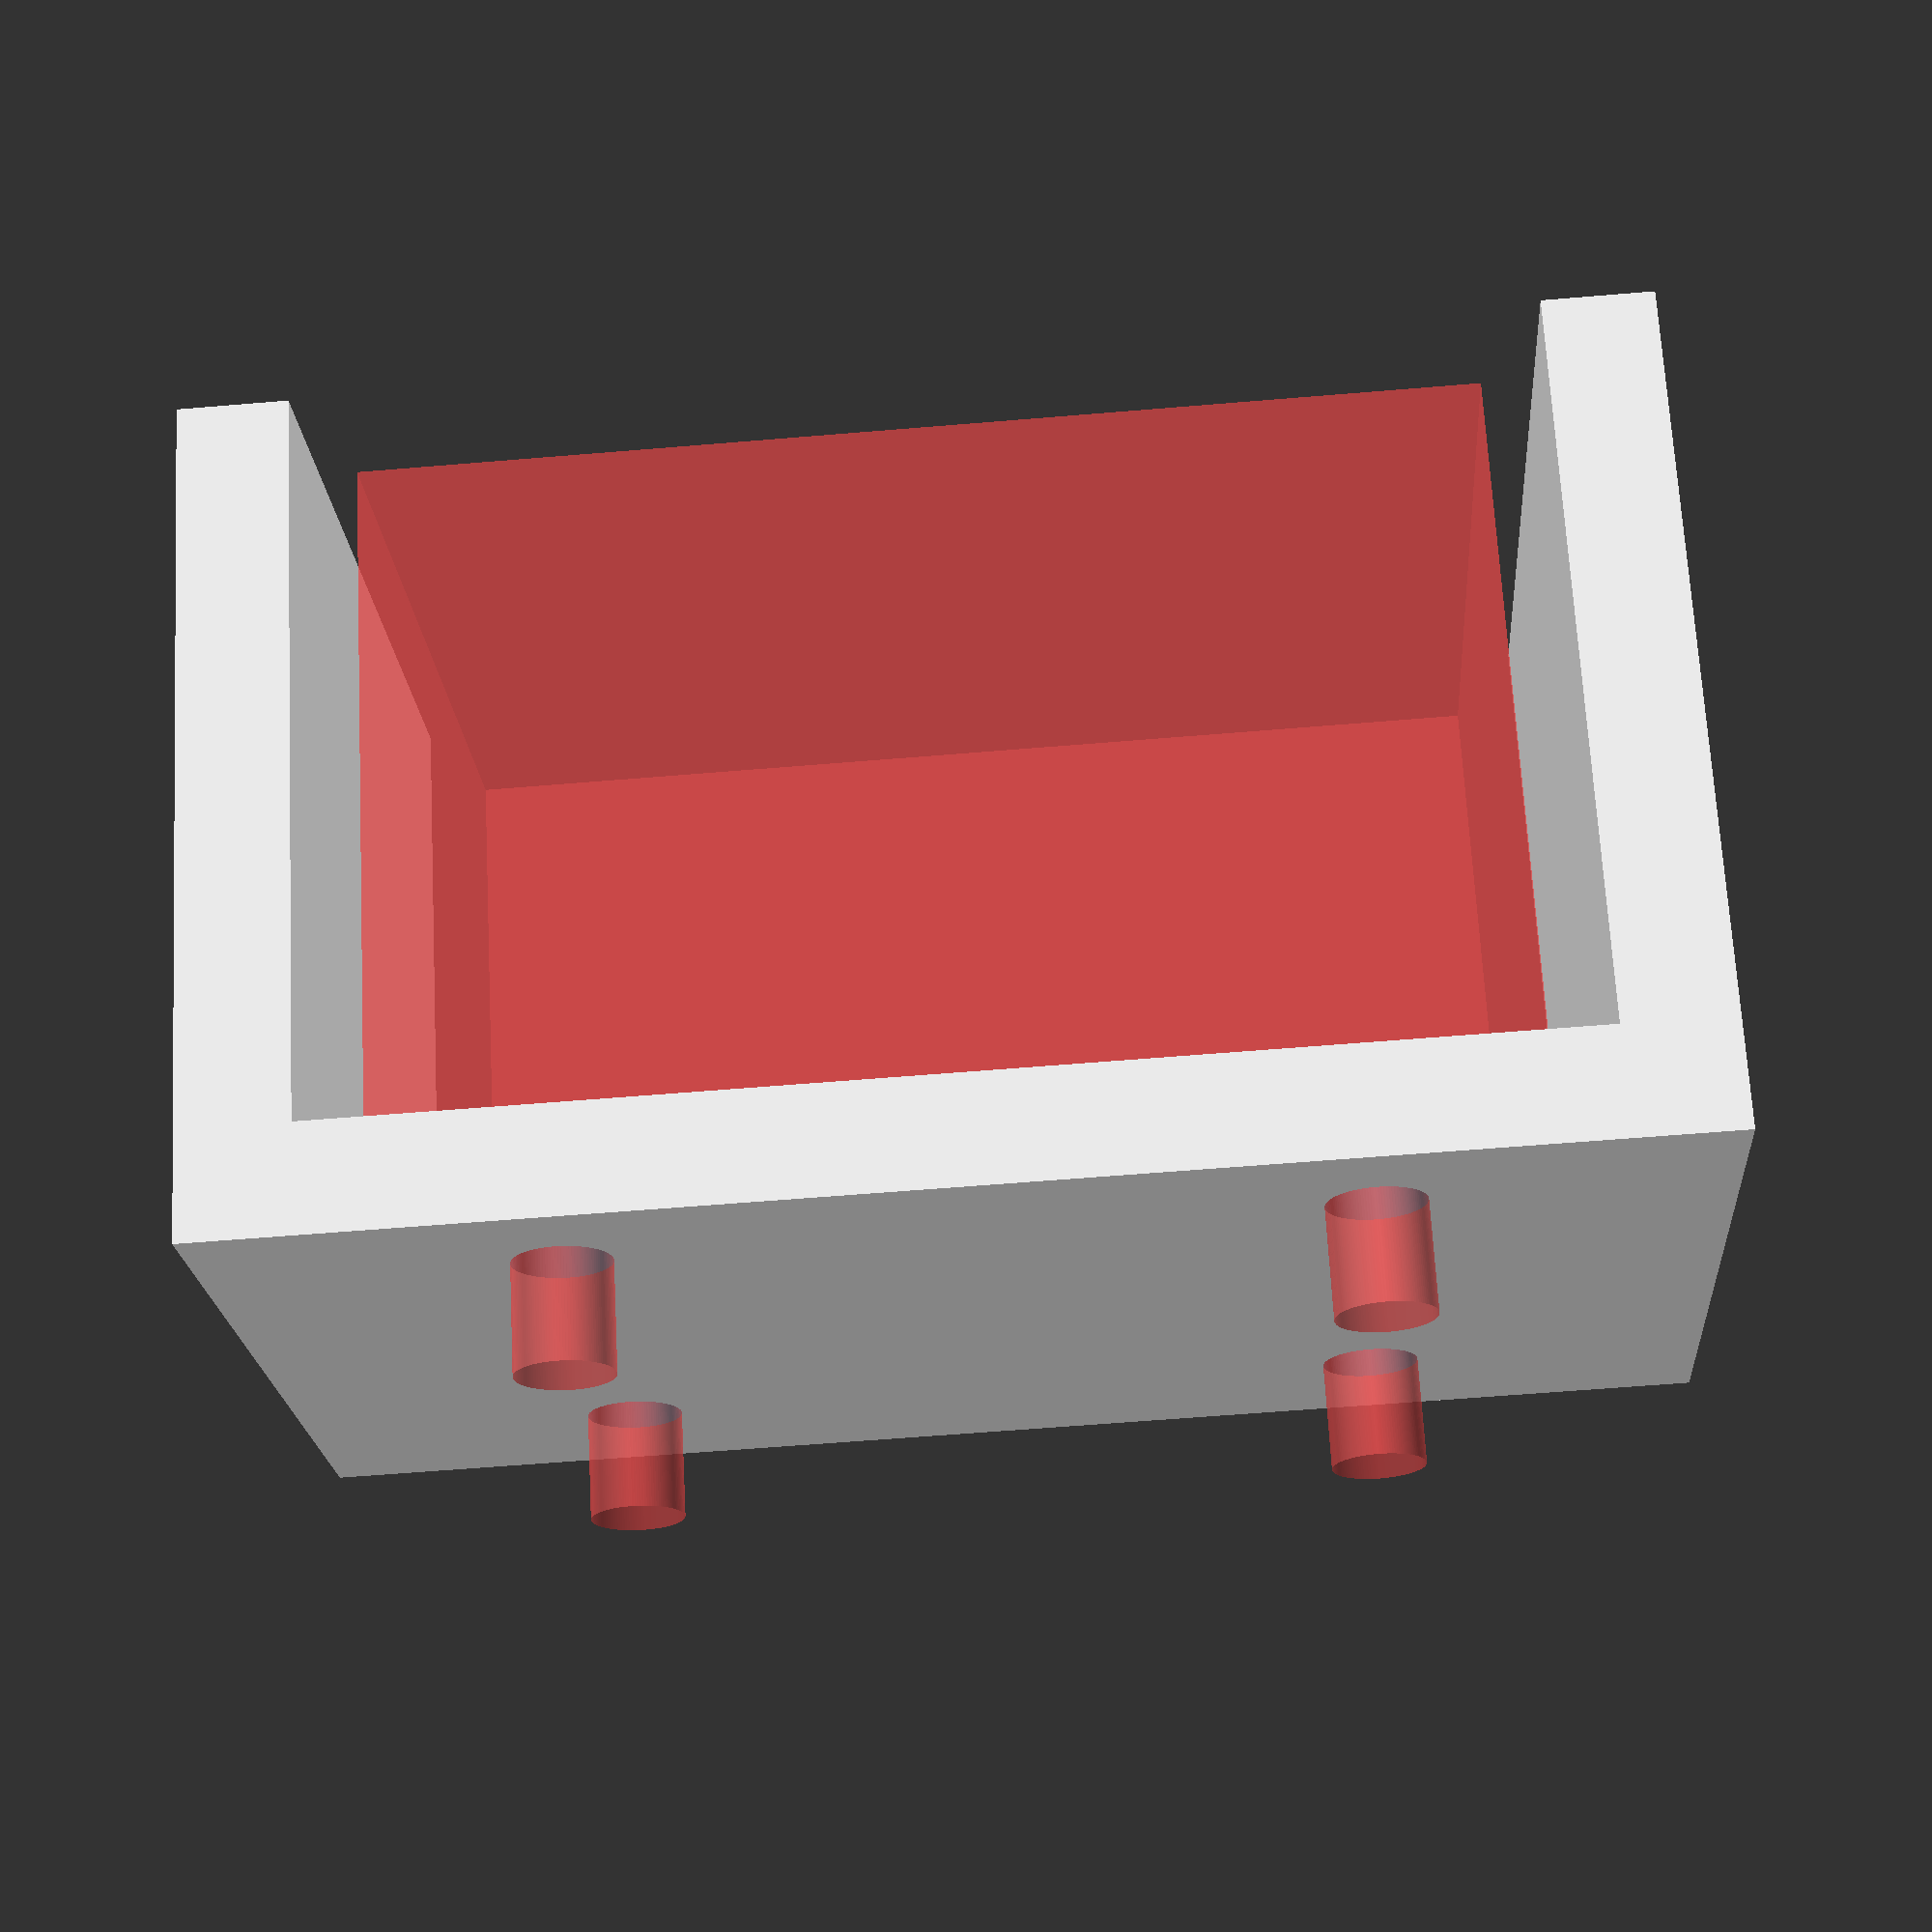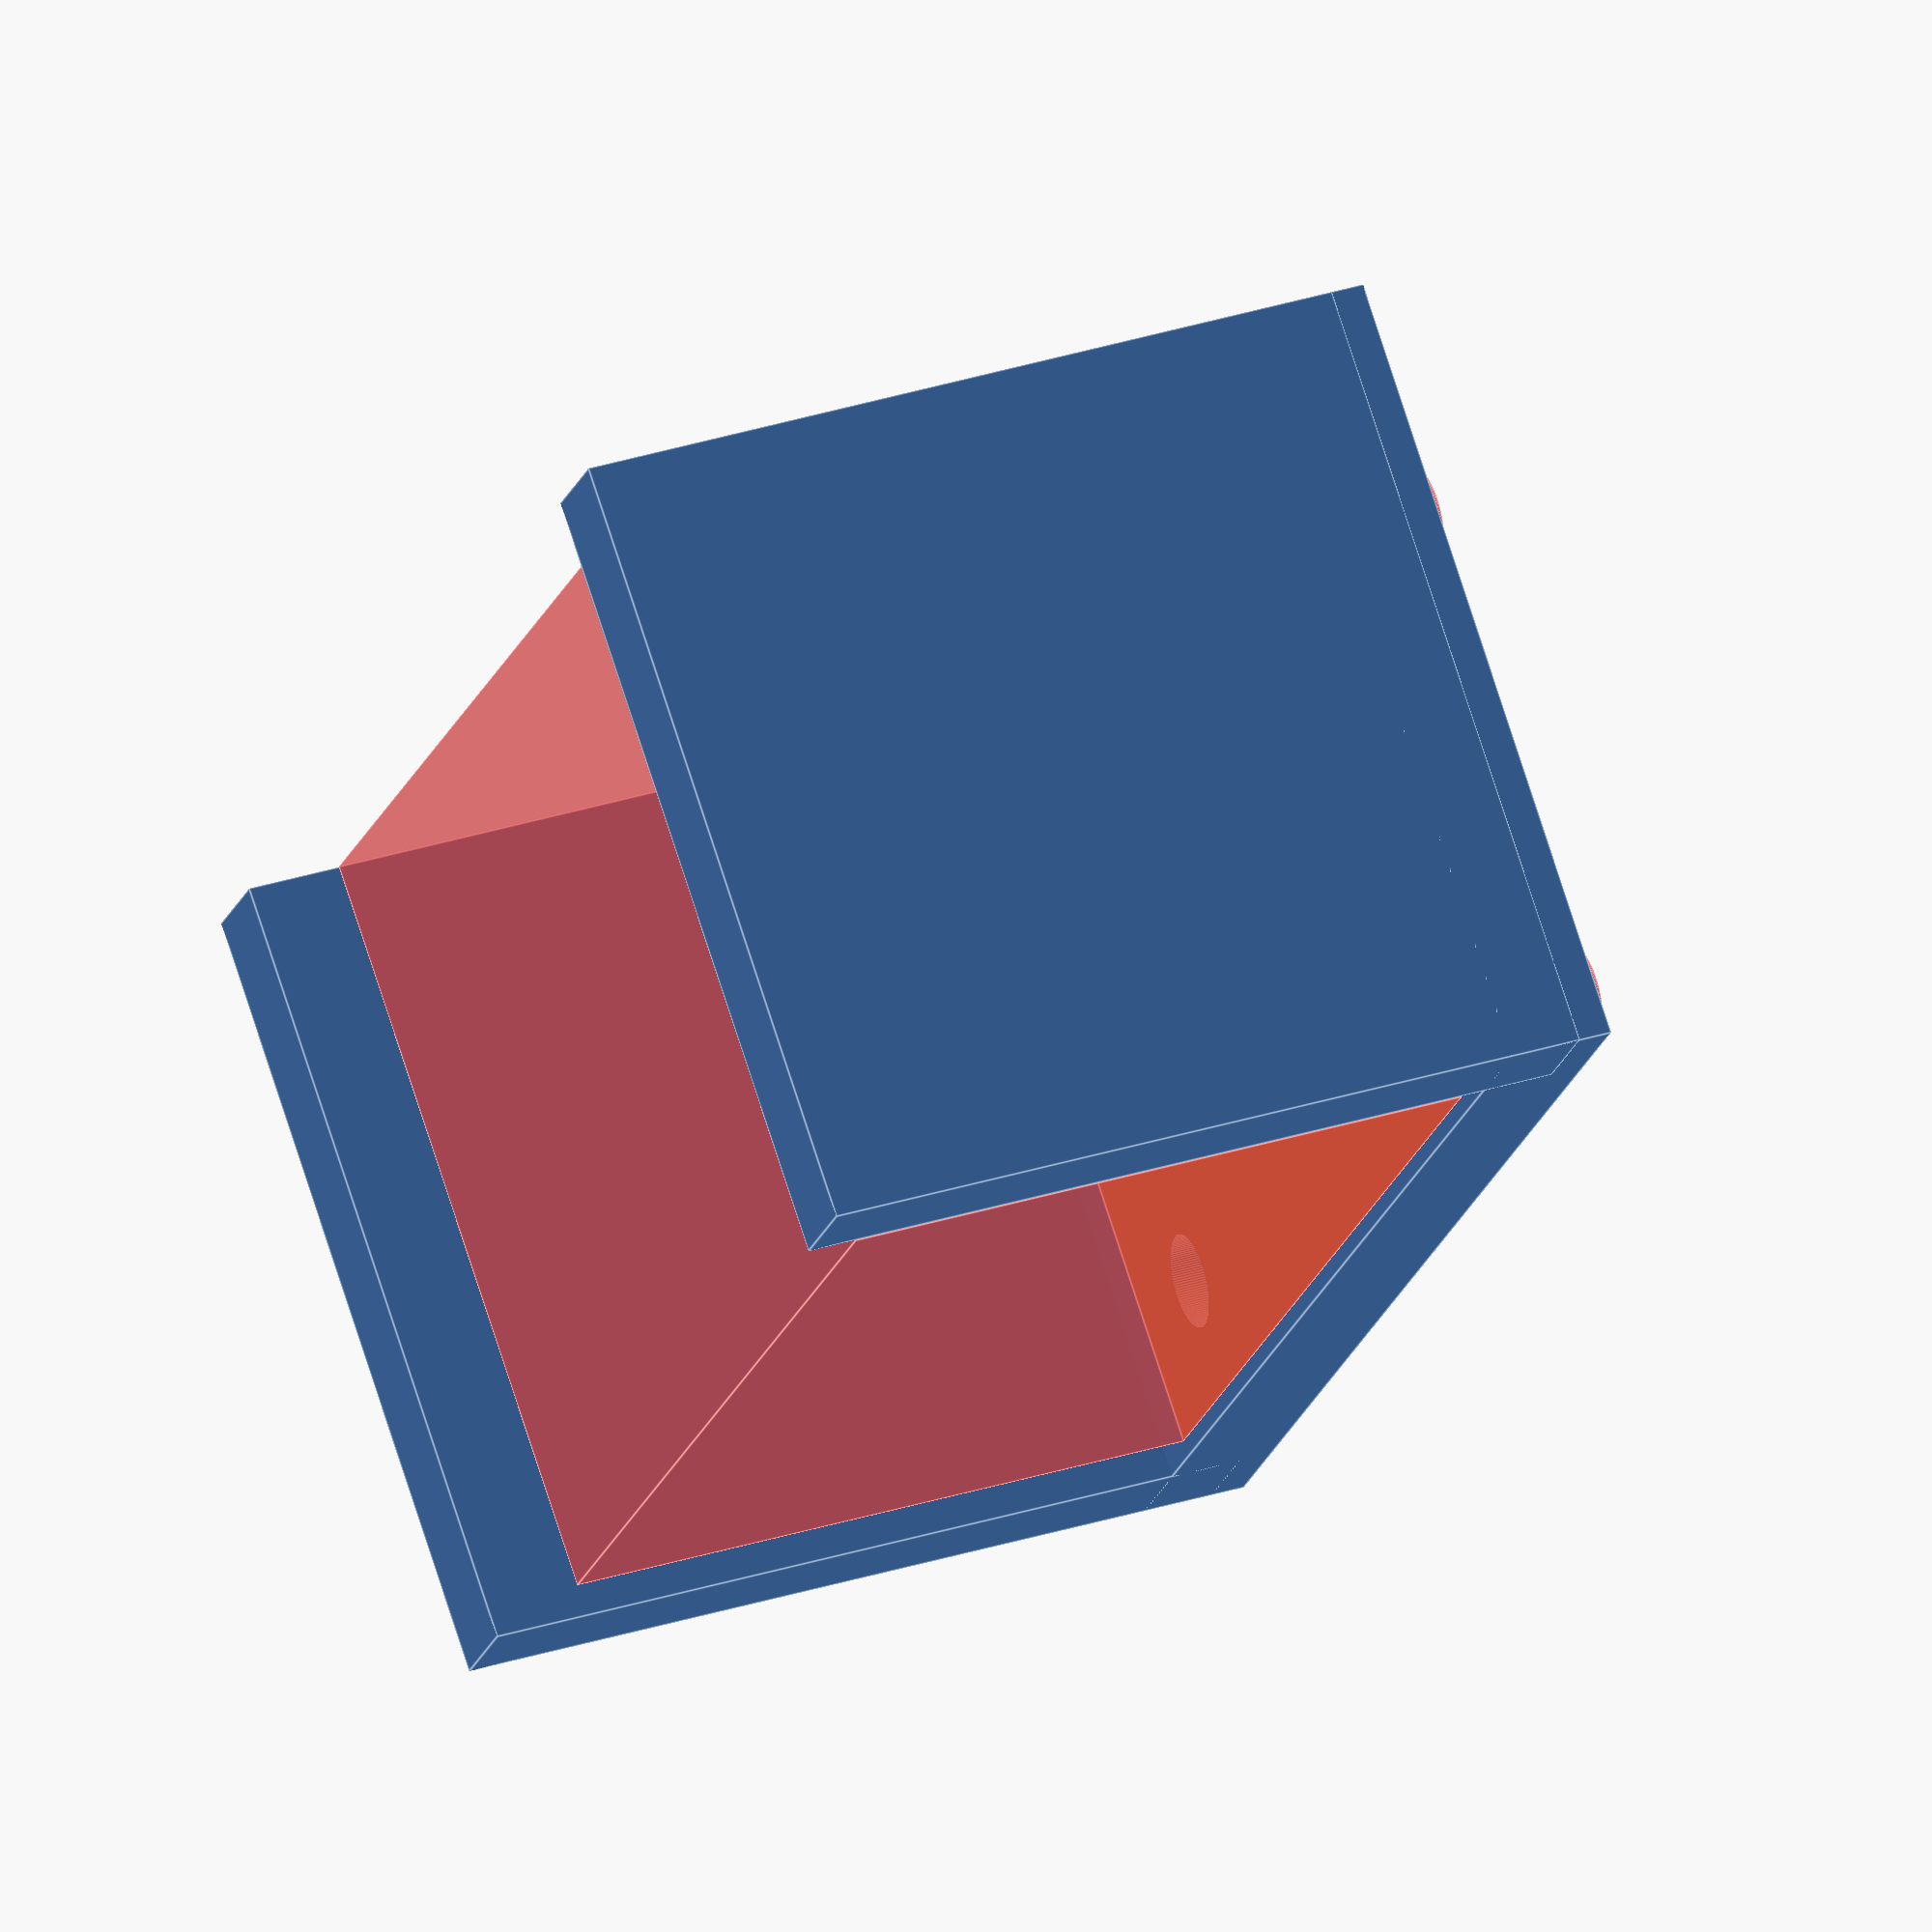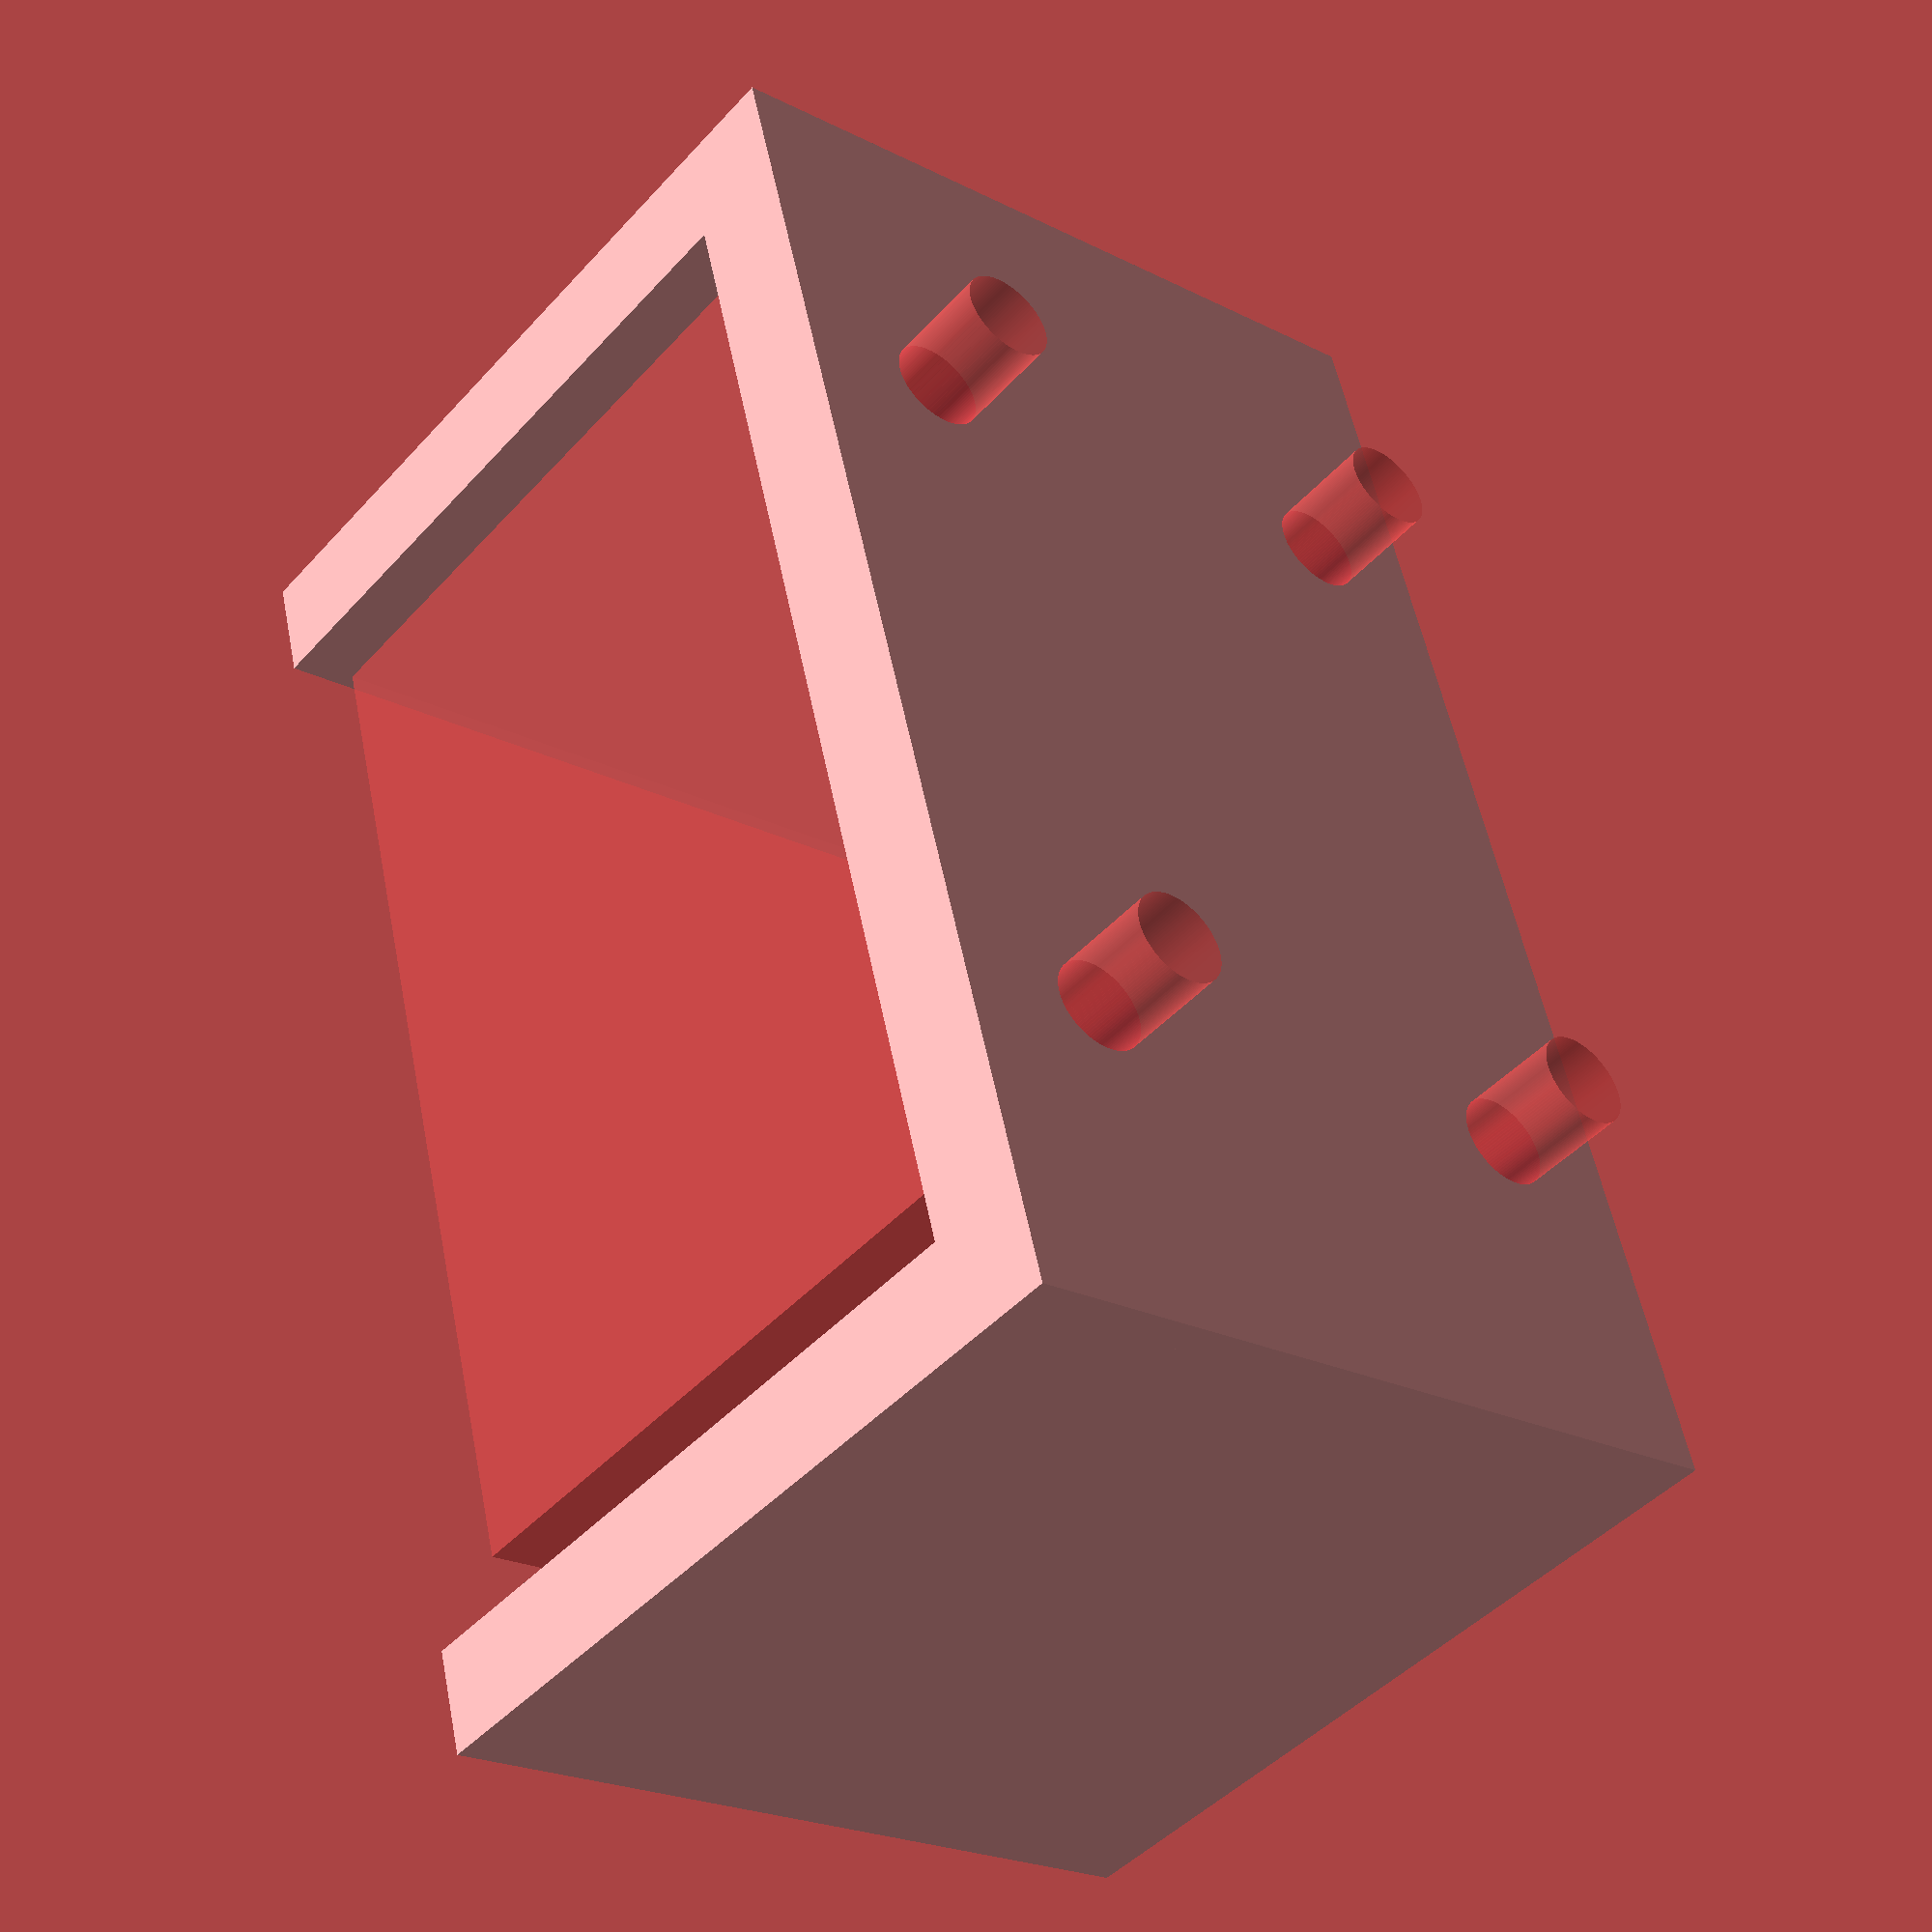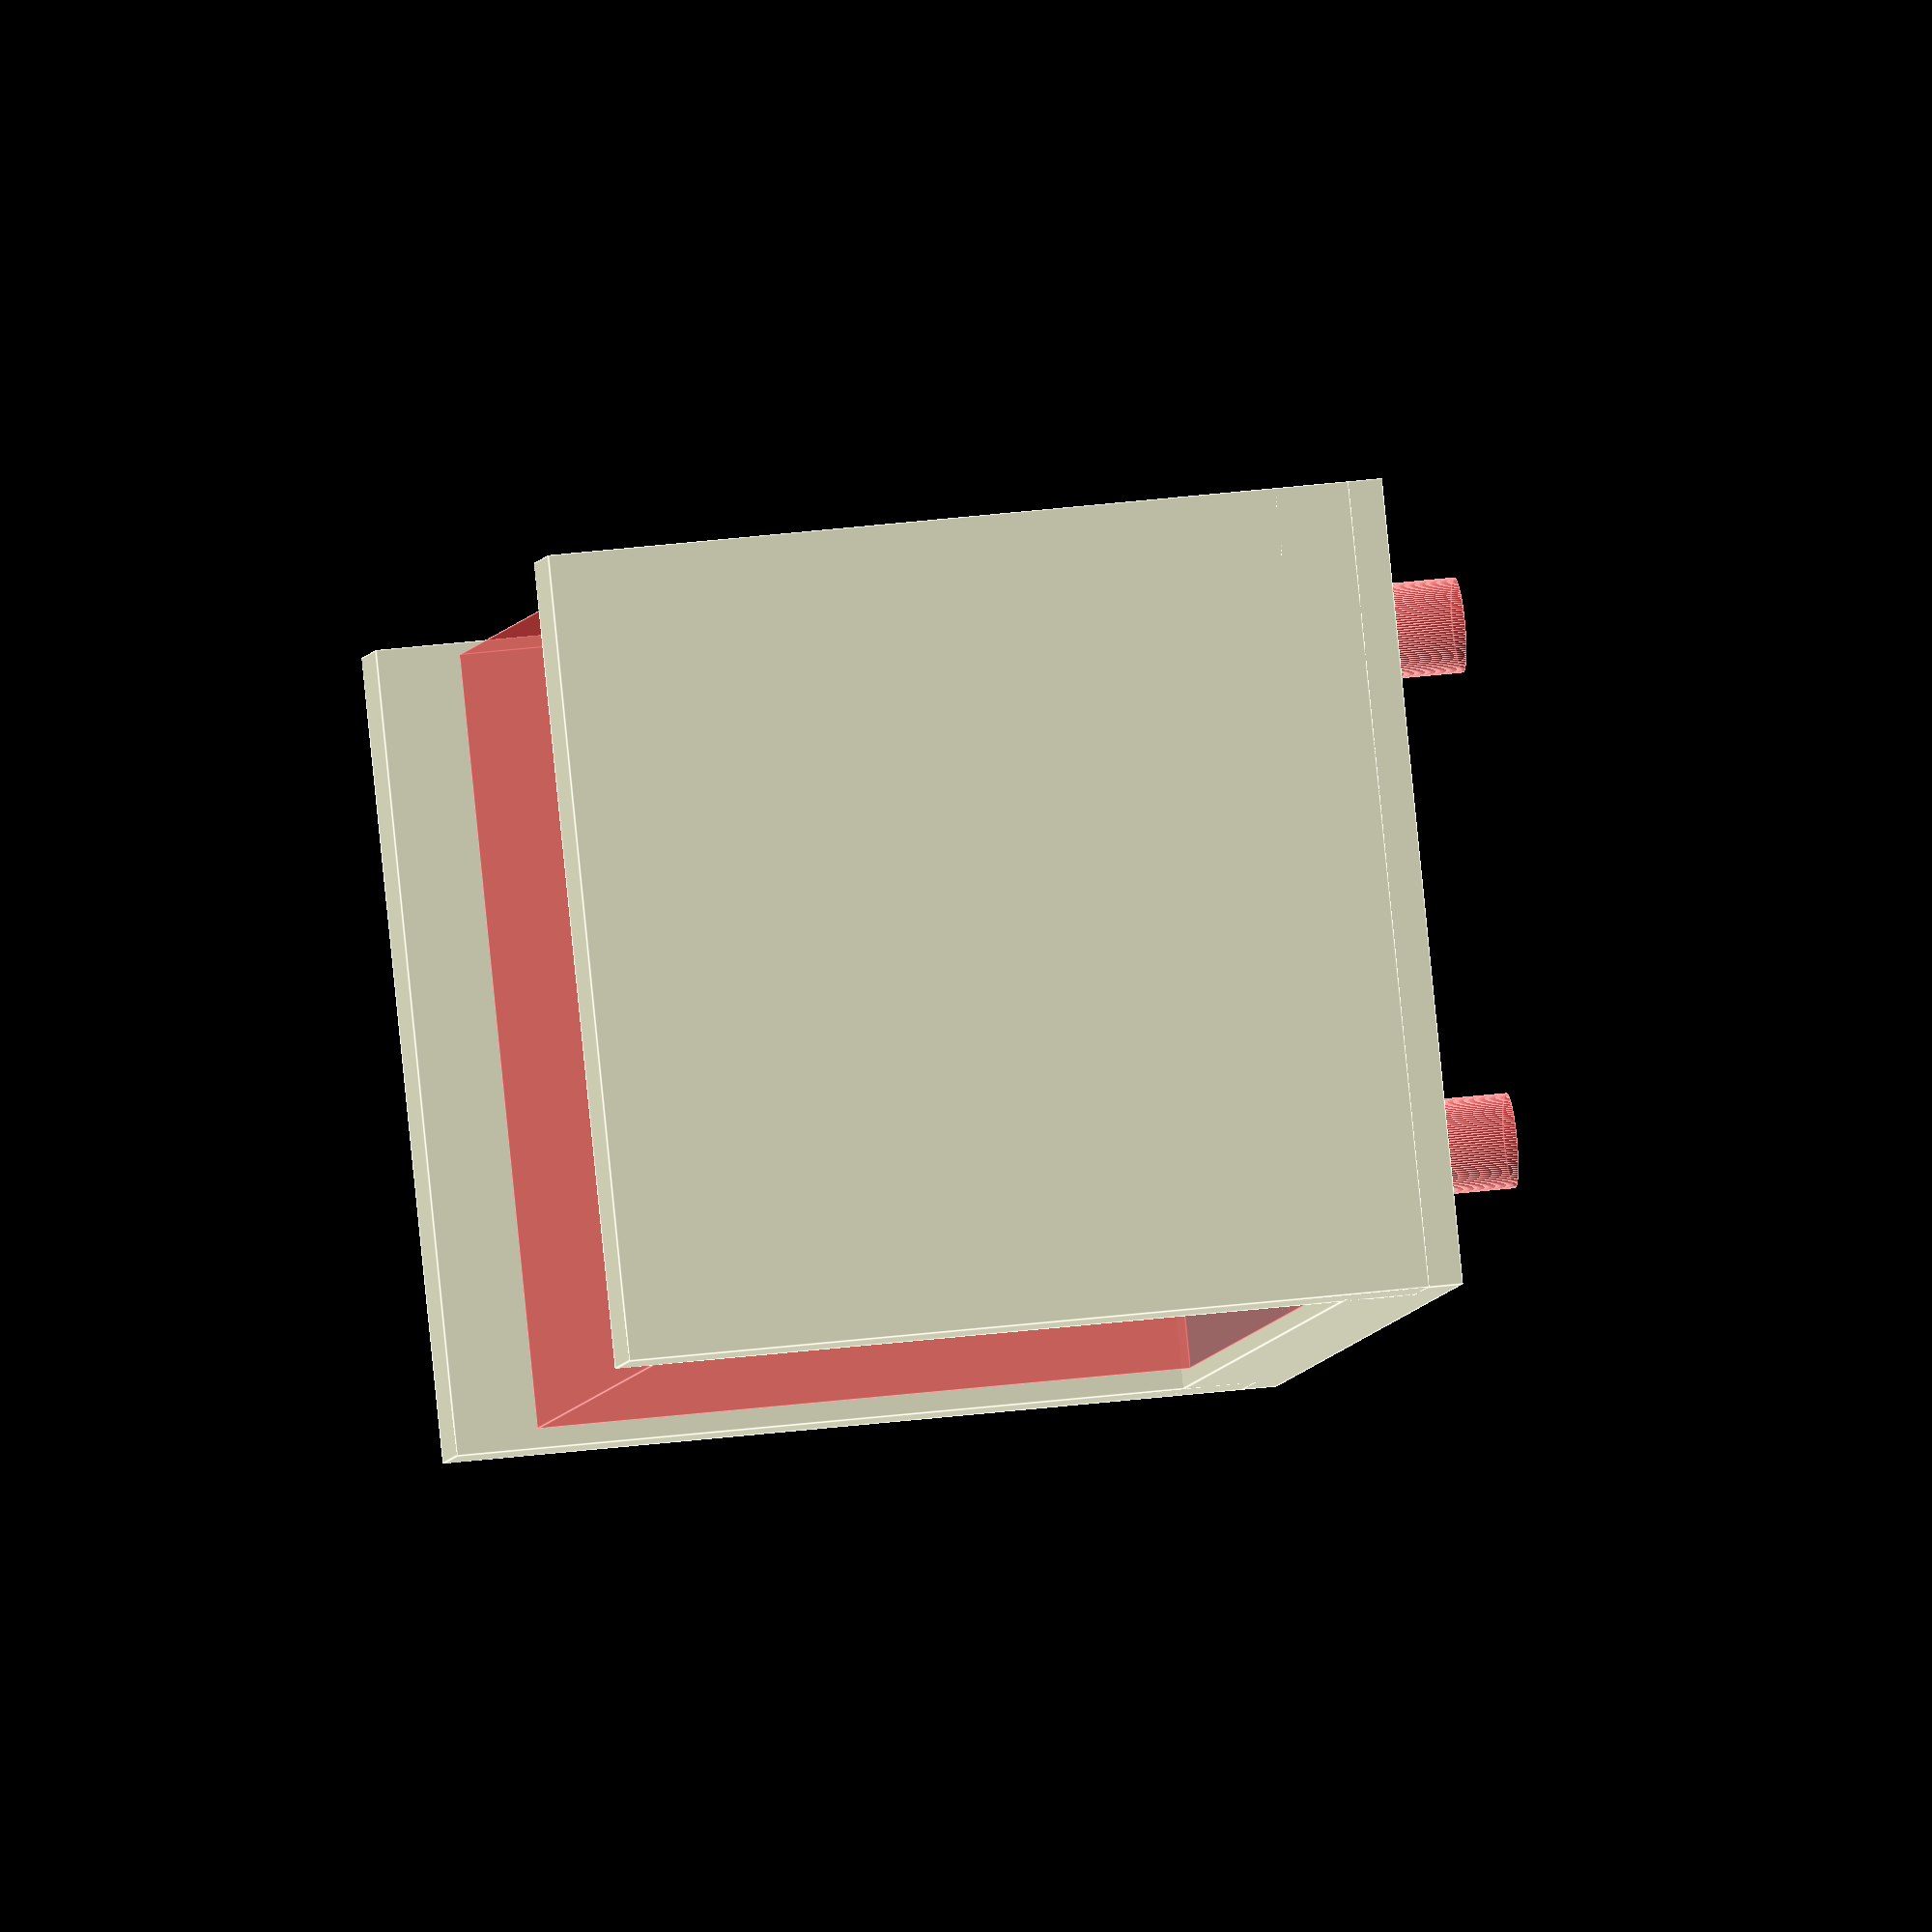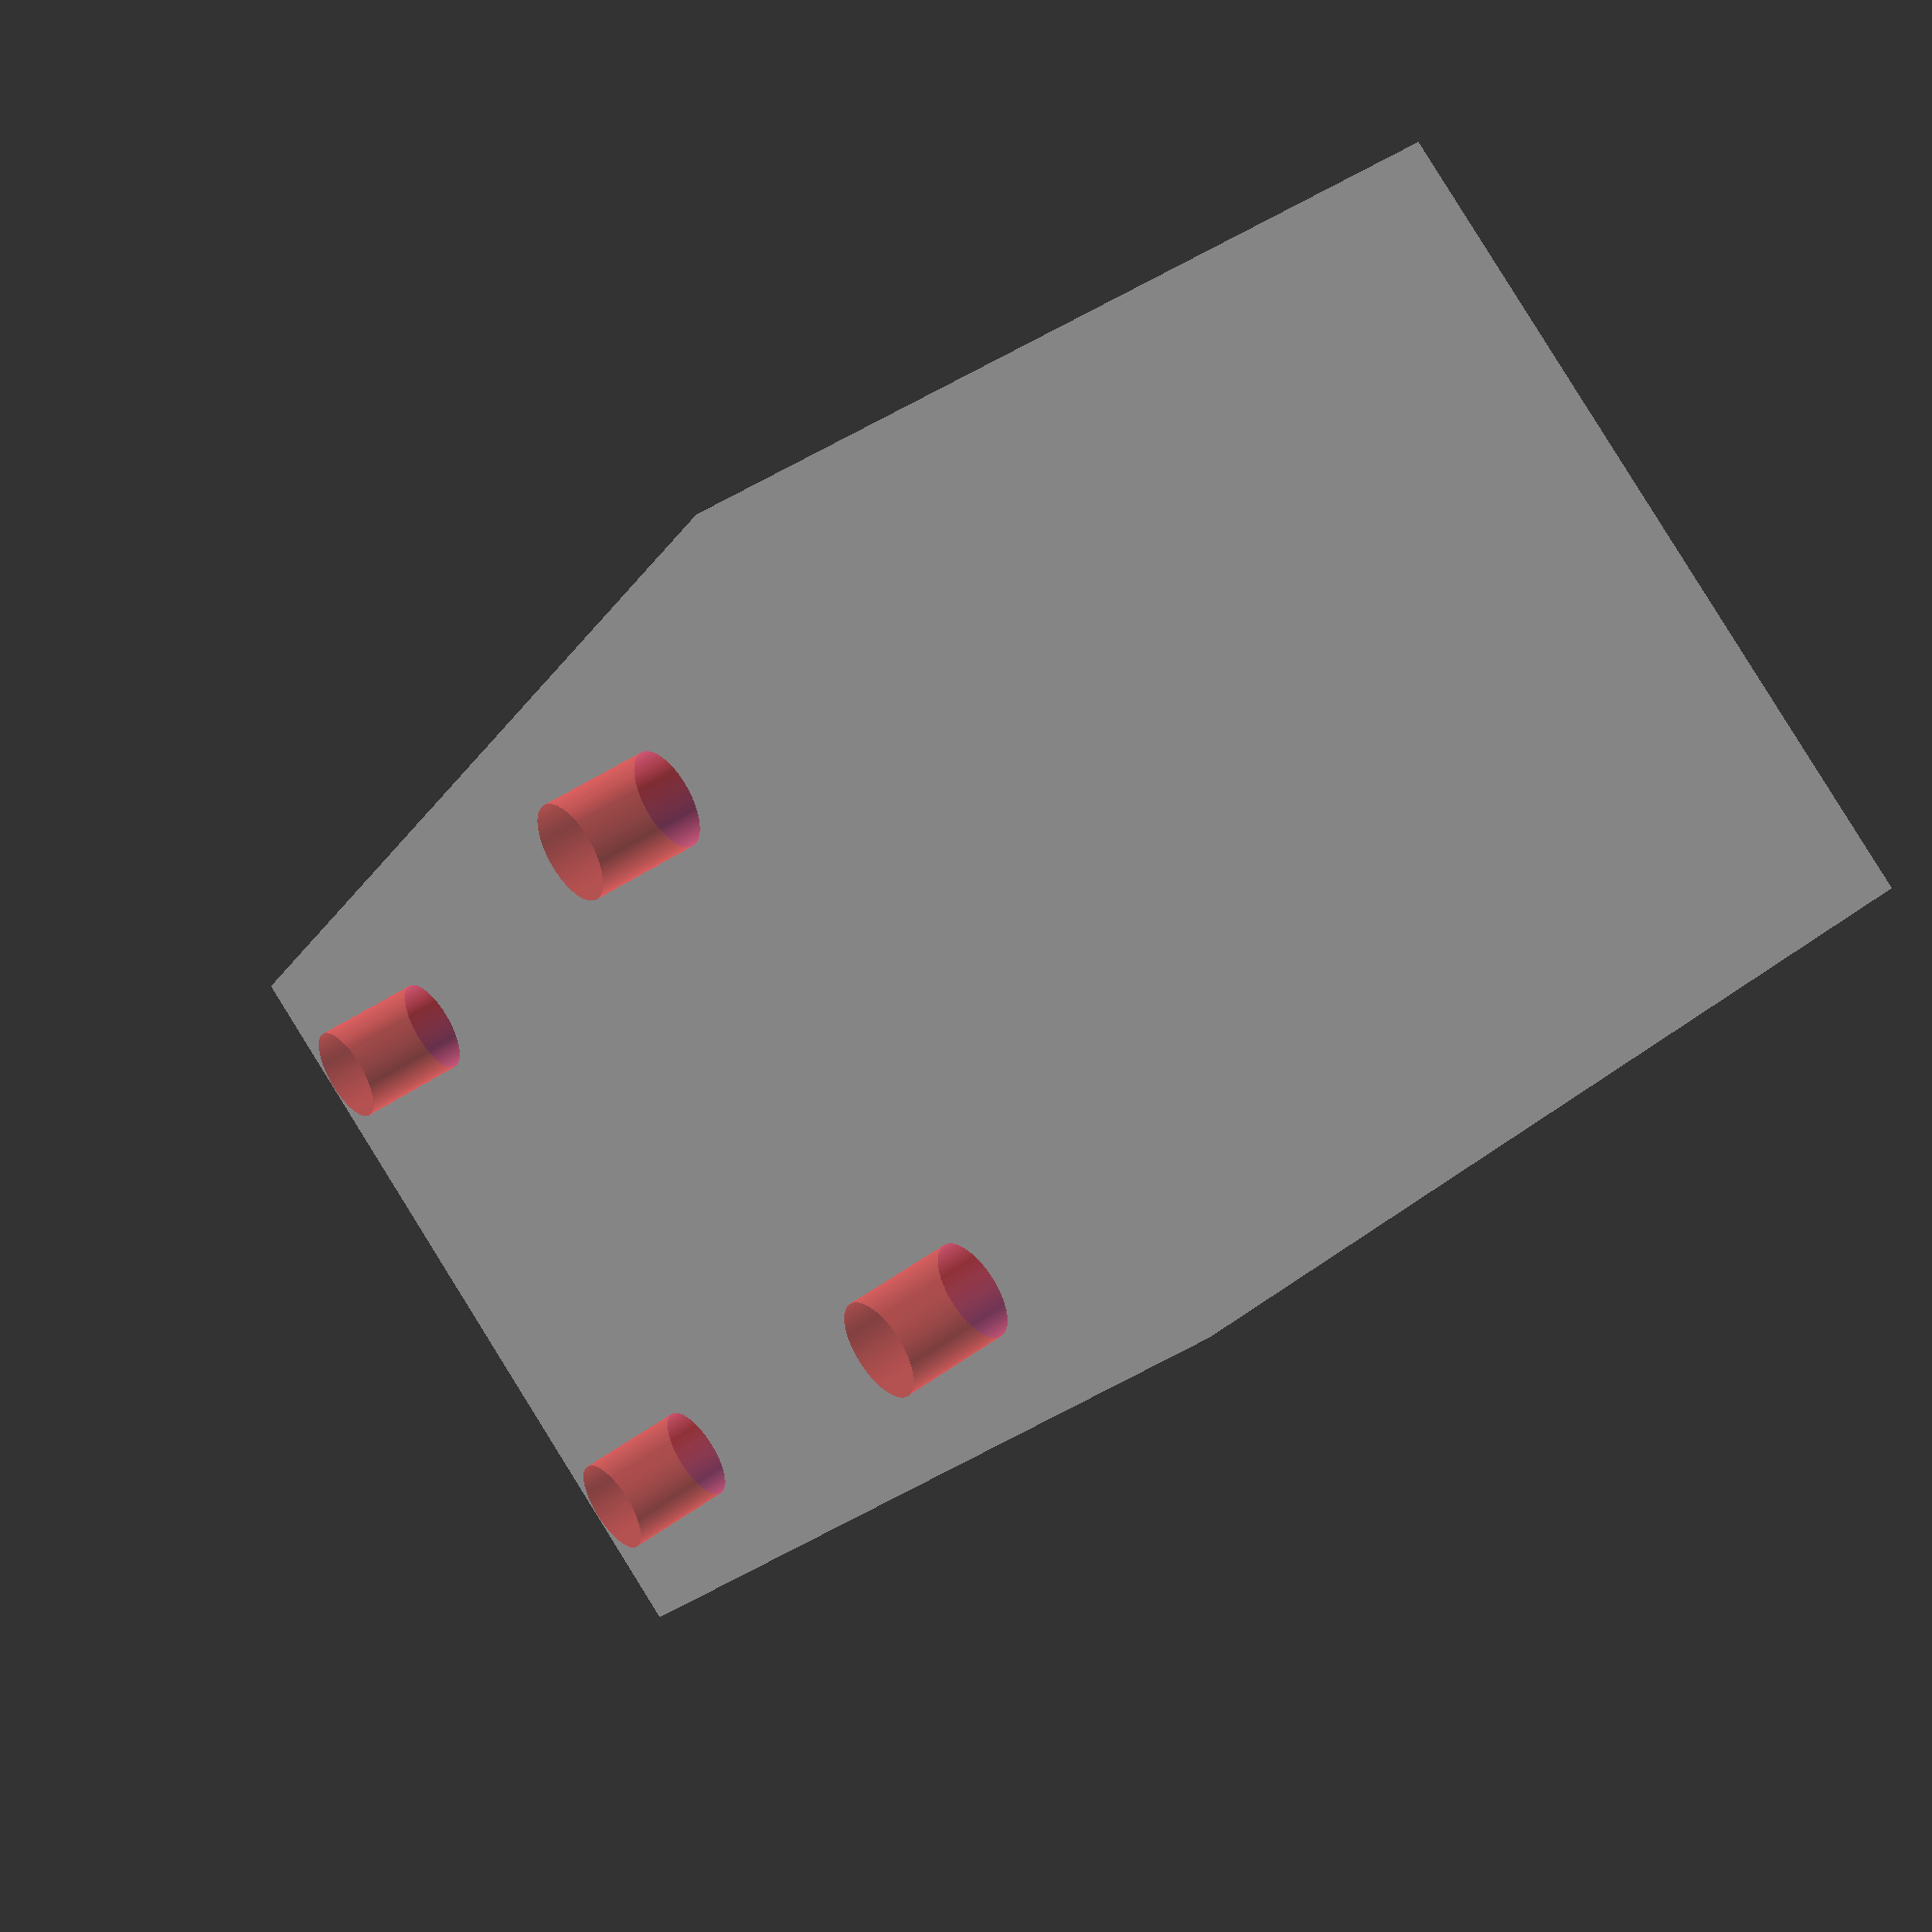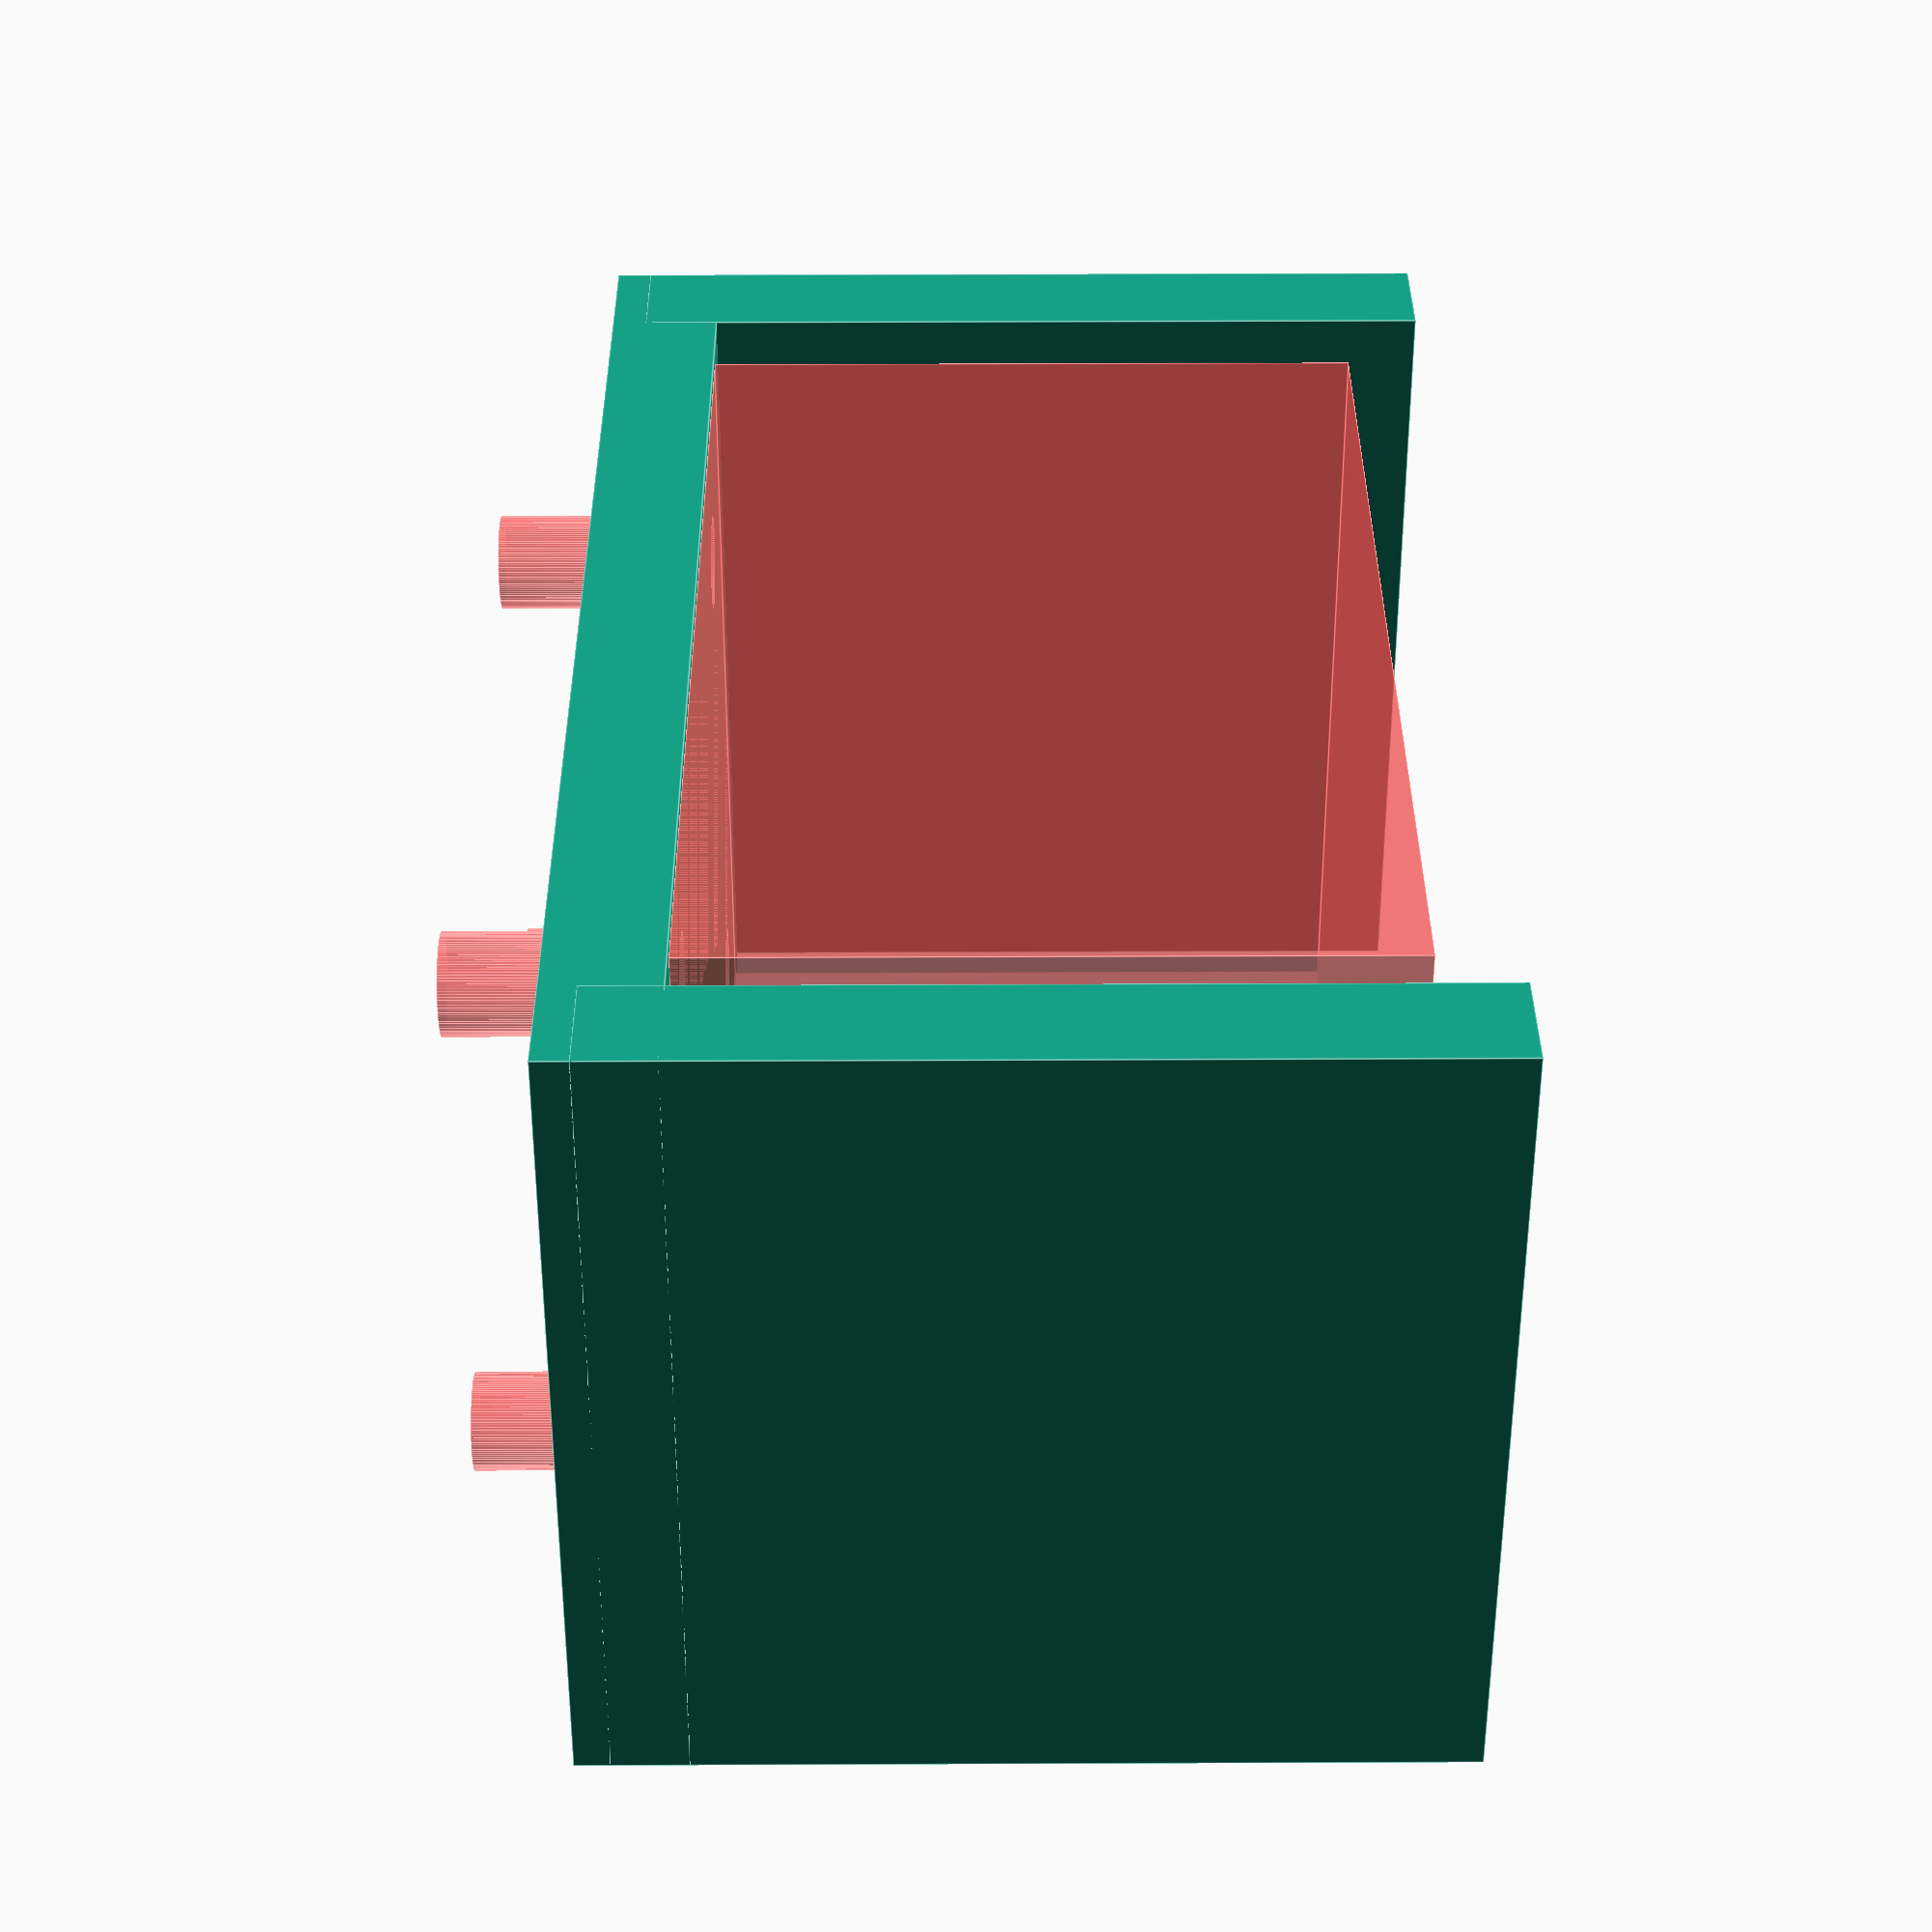
<openscad>
$fn=120;

//spindle wagon
M4_hole = 4.4;

mwx = 49.5;
mwy = 35.8;
mwz = 30.4;


module spindlemount() {
    
    cube([mwx, mwy, mwz], center=true);
    
    hdx = 5.27 + (M4_hole / 2);
    hdy1 = 4.36 + (M4_hole / 2);
    hdy2 = 28.20 + (M4_hole / 2);
    translate([((mwx / 2) - hdx),((mwy / 2) - hdy1),(mwz / 2)])
        cylinder(h = 20, d = M4_hole, center=true);
    translate([((-mwx / 2) + hdx),((mwy / 2) - hdy1),(mwz / 2)])
        cylinder(h = 20, d = M4_hole, center=true);
    translate([((mwx / 2) - hdx),((mwy / 2) - hdy2),(mwz / 2)])
        cylinder(h = 20, d = M4_hole, center=true);
    translate([((-mwx / 2) + hdx),((mwy / 2) - hdy2),(mwz / 2)])
        cylinder(h = 20, d = M4_hole, center=true);
    
}

wagon_width = 65.3;
wagon_height = 37.26;
wagon_thickness = 5;

difference() {
    union() {
        translate([0, 0, mwz/2 + (wagon_thickness/2)])
            cube([wagon_width, wagon_height, wagon_thickness], center=true); 
        translate([wagon_width / 2 - wagon_thickness / 2, 0, 0])
            cube([wagon_thickness, wagon_height, wagon_height], center=true);
        translate([-wagon_width / 2 + wagon_thickness / 2, 0, 0])
            cube([wagon_thickness, wagon_height, wagon_height], center=true);
    }
    #spindlemount();
}
</openscad>
<views>
elev=111.2 azim=356.2 roll=183.1 proj=p view=solid
elev=327.1 azim=49.8 roll=246.4 proj=o view=edges
elev=224.9 azim=75.6 roll=218.9 proj=p view=solid
elev=146.5 azim=37.3 roll=279.5 proj=o view=edges
elev=316.2 azim=305.5 roll=49.5 proj=p view=solid
elev=322.6 azim=357.8 roll=89.7 proj=p view=edges
</views>
